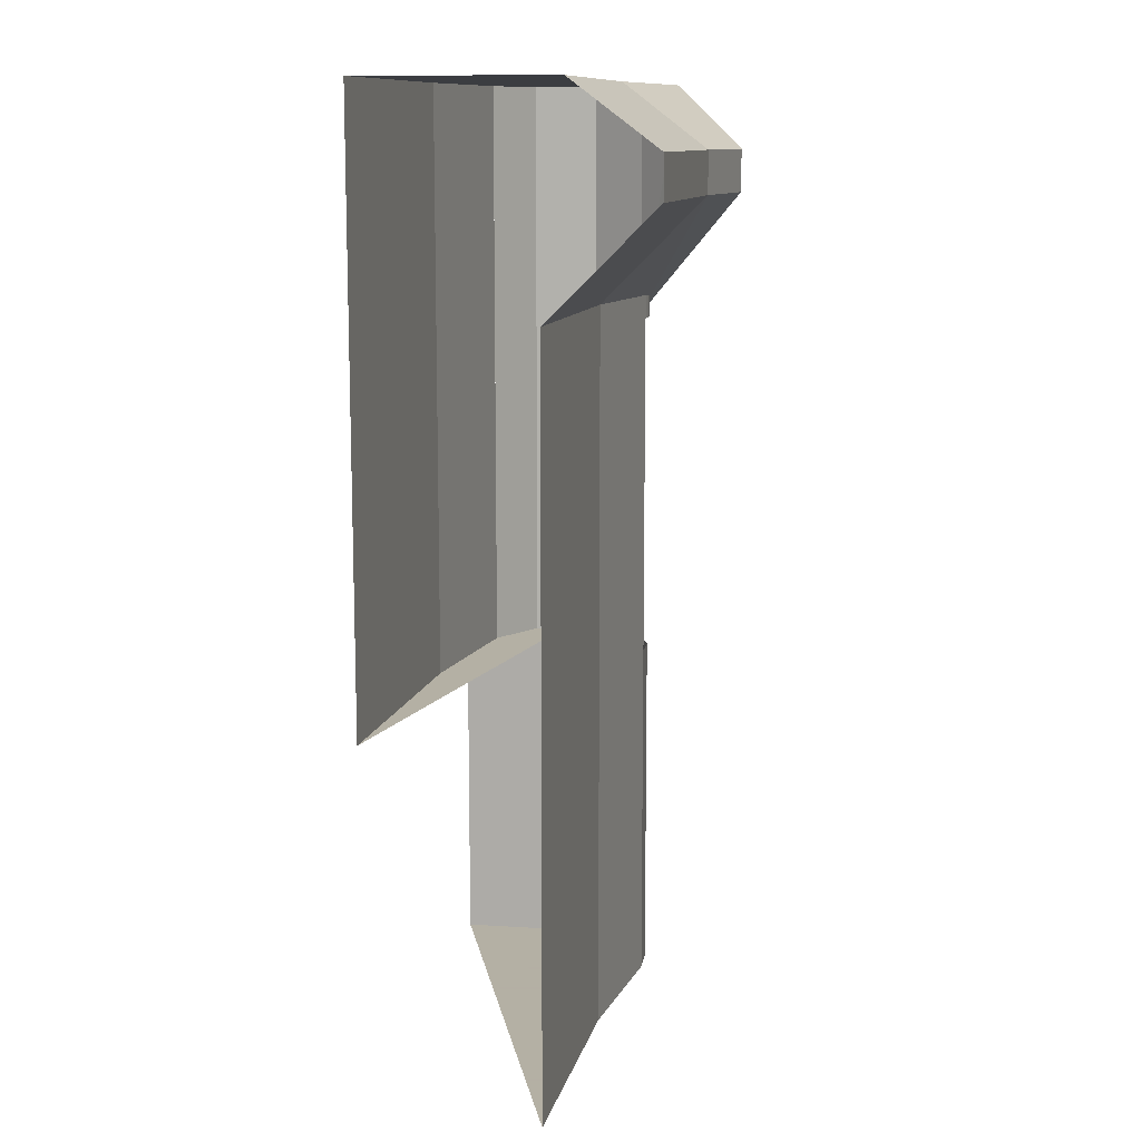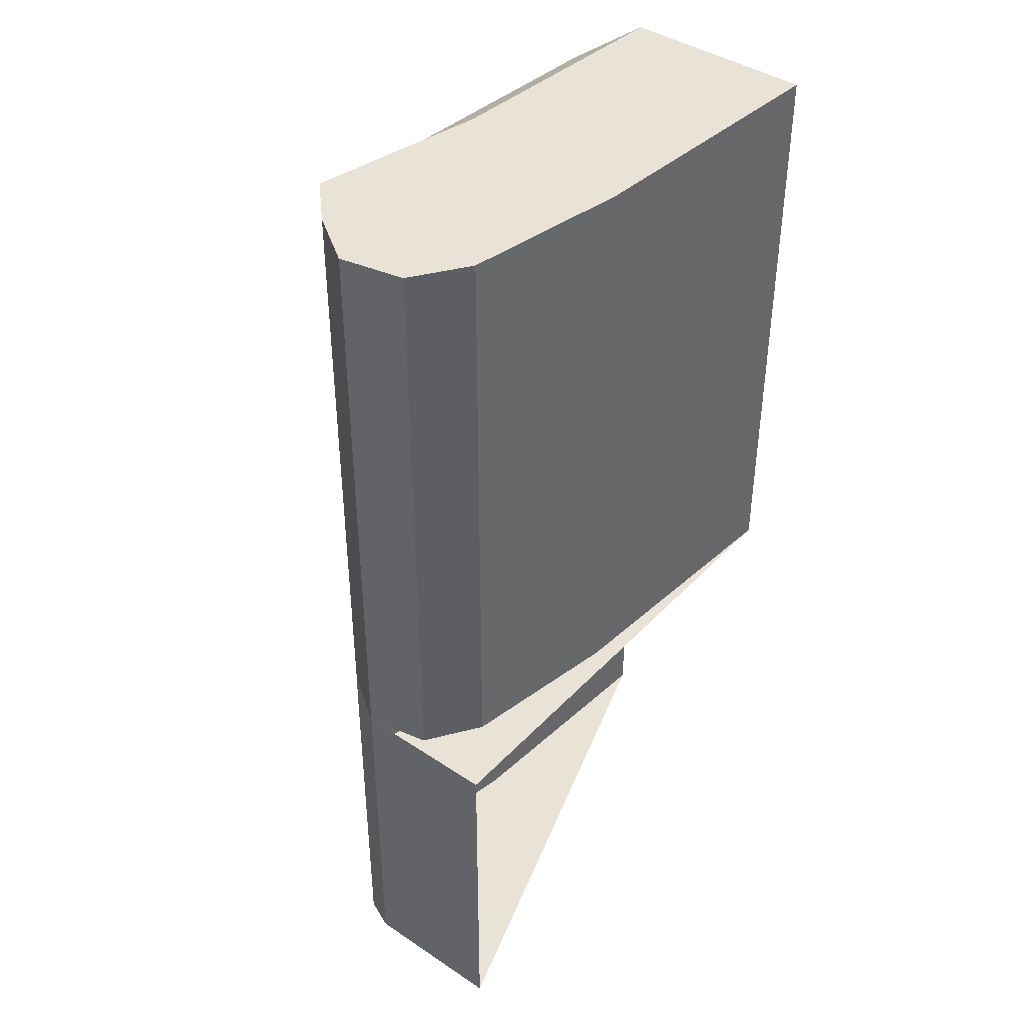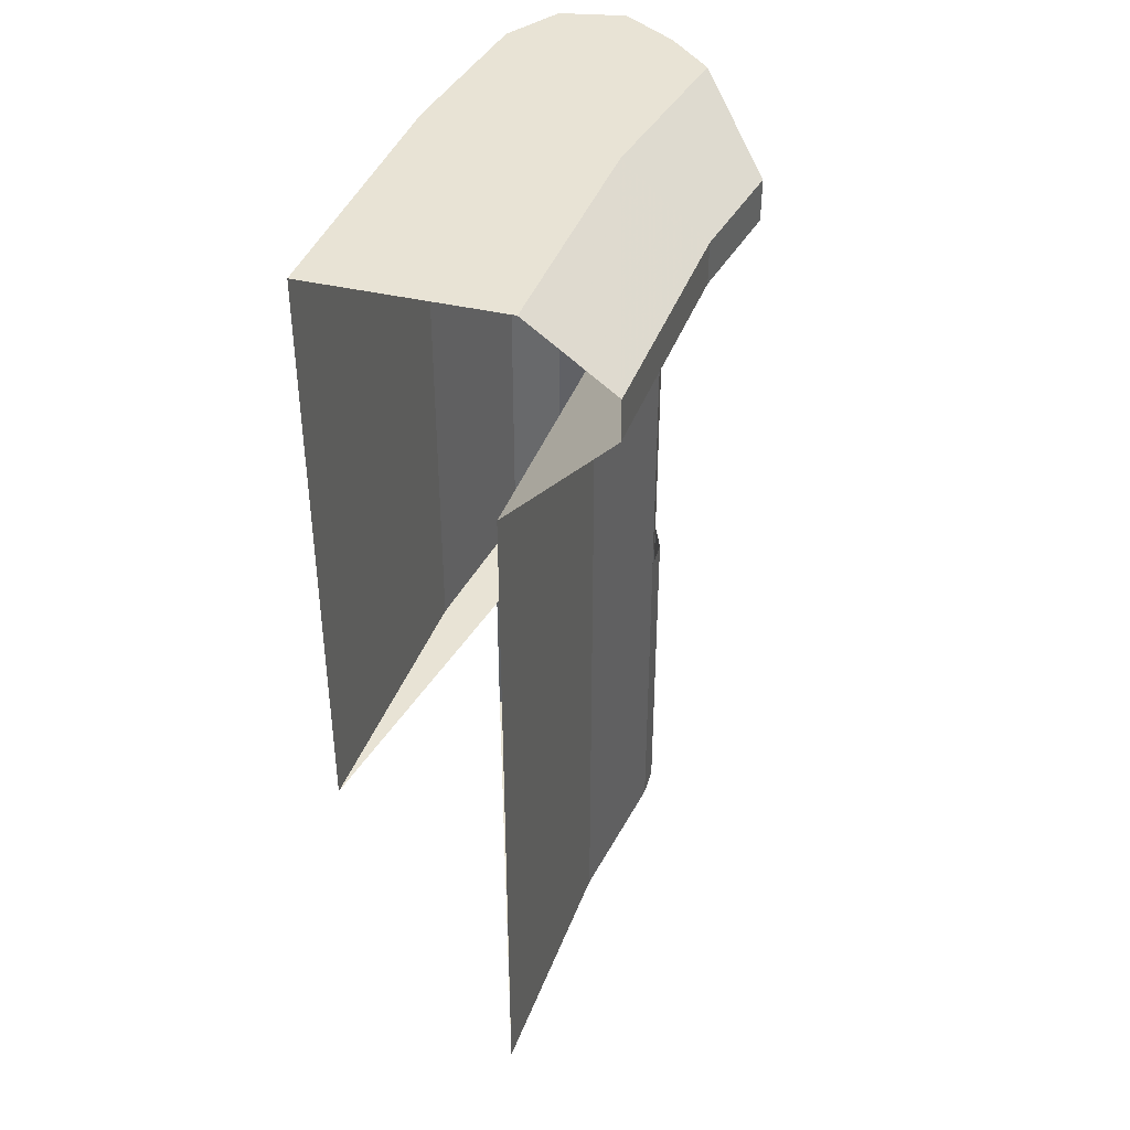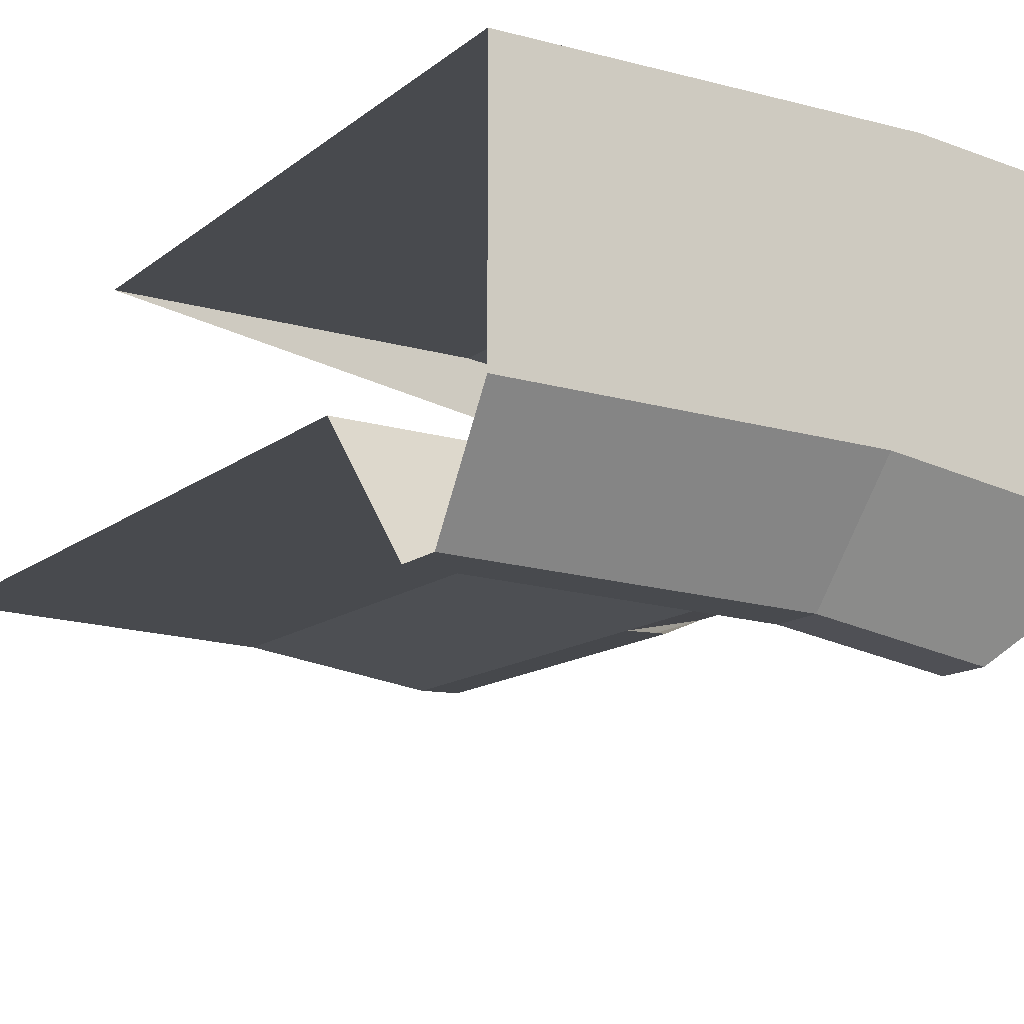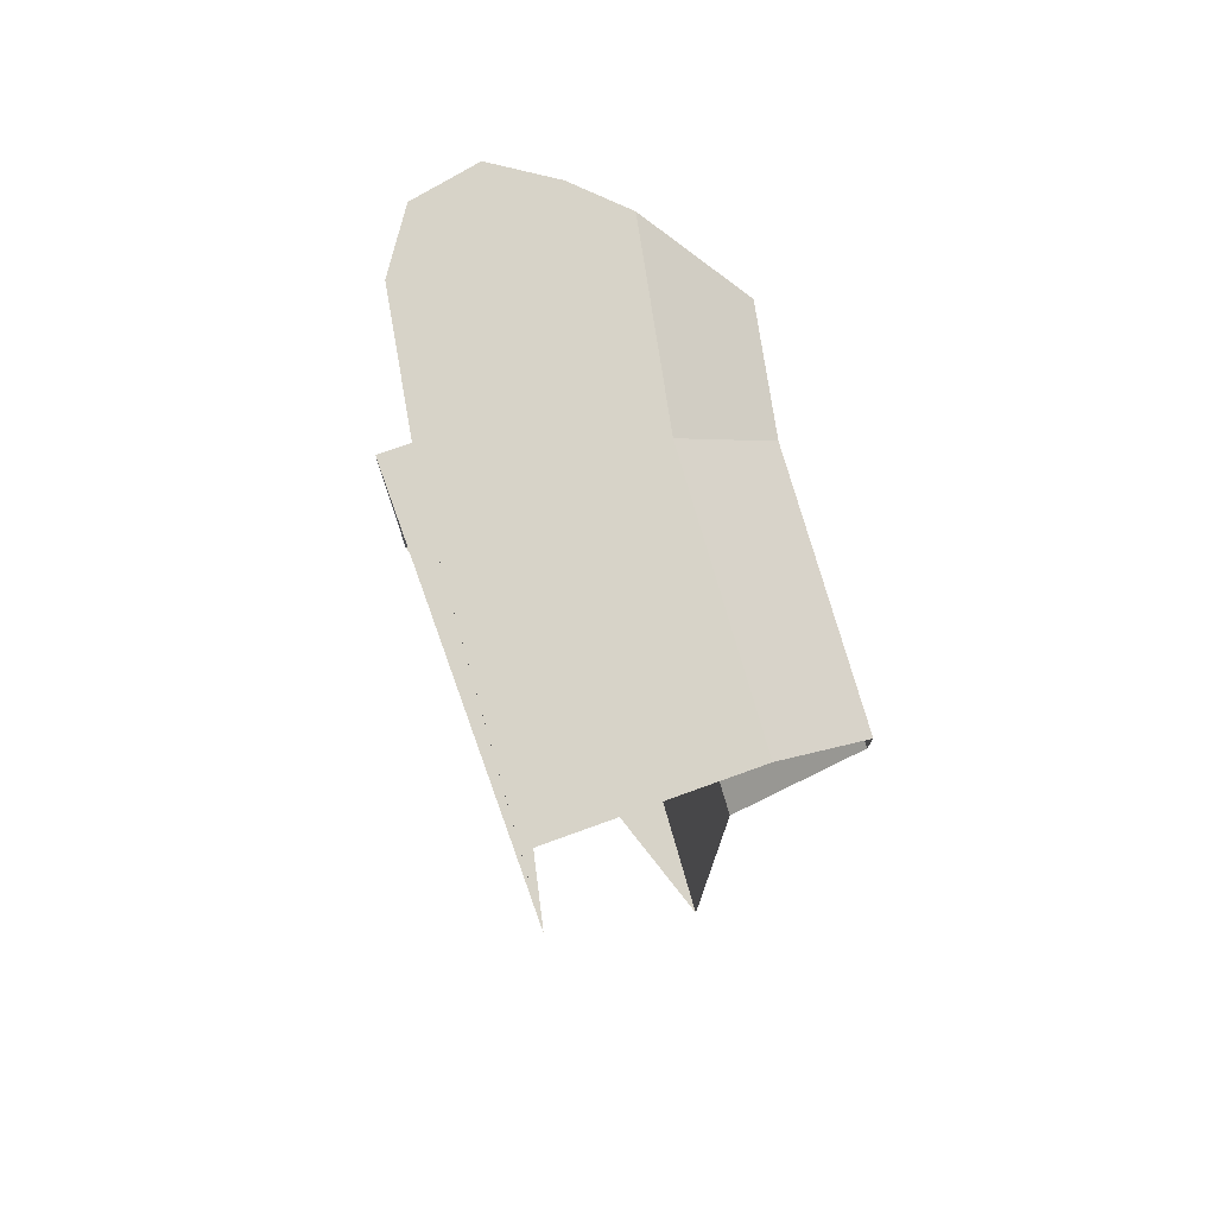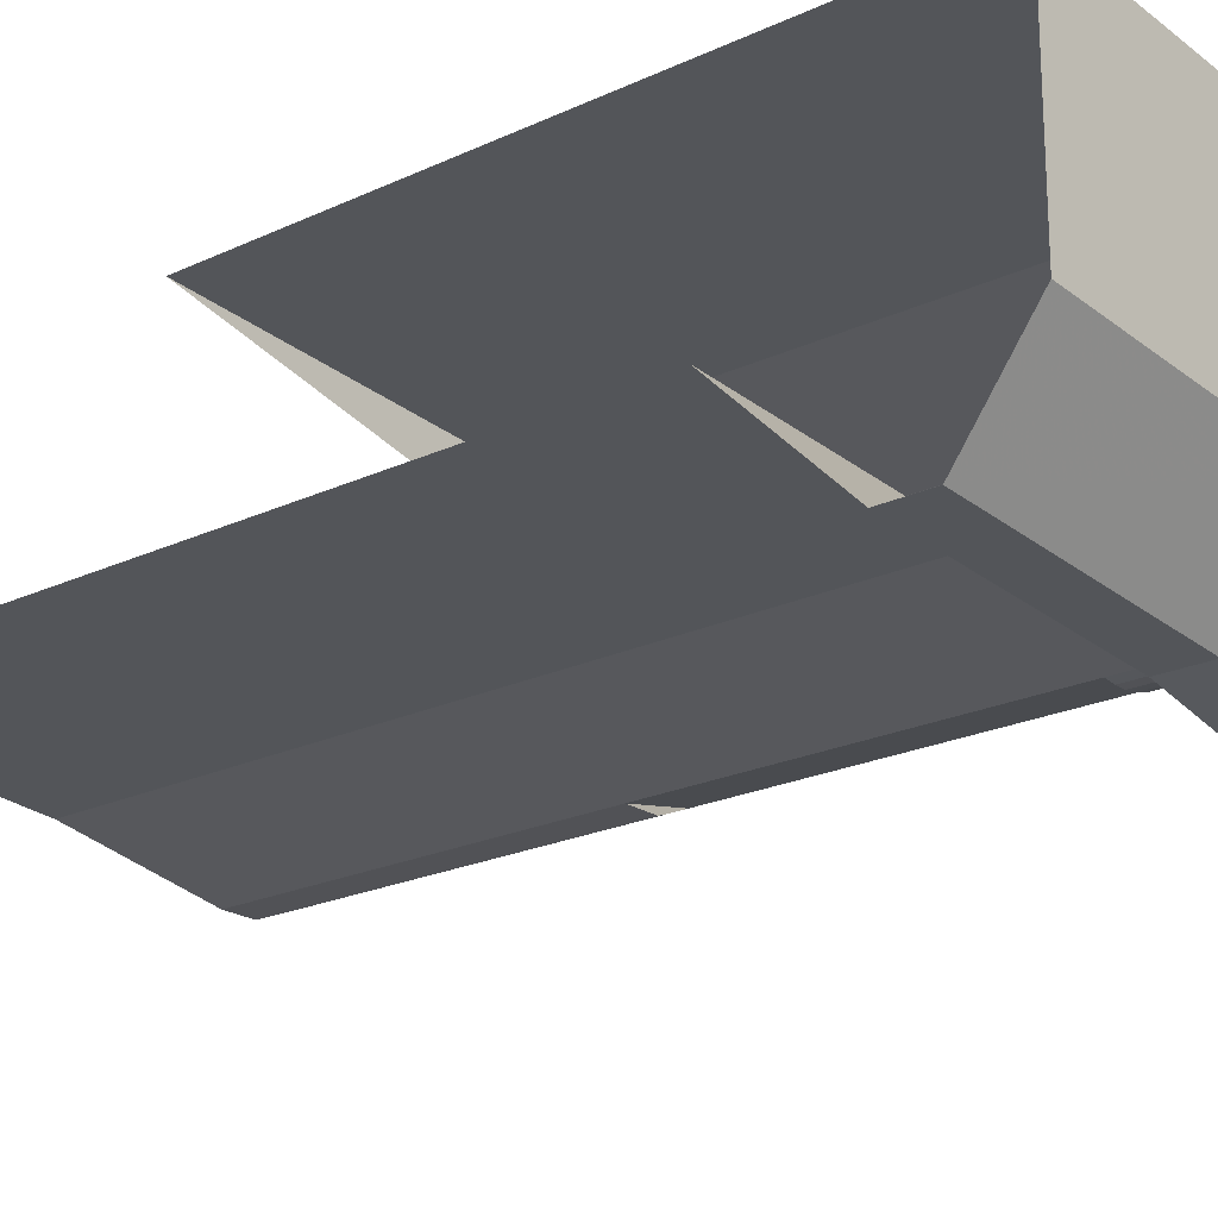
<metadata>
{"format":"obj","ext":"obj","renderer":"f3d","projection":"perspective","resolution":1024,"background":"white","views":[{"elev":11.4,"azim":98.7,"up":"+Y"},{"elev":41.5,"azim":-51.1,"up":"+Y"},{"elev":41.0,"azim":105.8,"up":"+Y"},{"elev":-11.3,"azim":153.3,"up":"+Z"},{"elev":76.5,"azim":70.2,"up":"+Y"},{"elev":-21.3,"azim":130.0,"up":"+Z"}]}
</metadata>
<code>
v -0.4824 -0.075 -1.251
v -0.5214 -0.075 -1.251
v -0.6 -0.075 -1.172
v -0.6 -0.075 -1.133
v -0.5214 -0.075 -1.251
v -0.5575 -0.075 -1.236
v -0.5851 -0.075 -1.208
v -0.6 -0.075 -1.172
v -0.6 -0.075 -1
v -0.6 -0.075 -1.133
v -0.4824 -0.075 -1.251
v -0.3001 -0.075 -1.22
v -0.3001 -0.075 -1.22
v 0 -0.075 -1.2
v -0.6 -0.075 -1
v -0.6 0.35 -1
v -0.6 0.35 -1.133
v -0.6 -0.075 -1.133
v -0.6 -0.075 -1
v -0.5214 -0.075 -1.251
v -0.4824 -0.075 -1.251
v -0.4824 0.35 -1.251
v -0.5214 0.35 -1.251
v -0.5575 -0.075 -1.236
v -0.5214 -0.075 -1.251
v -0.5214 0.35 -1.251
v -0.5575 0.35 -1.236
v -0.5851 -0.075 -1.208
v -0.5575 -0.075 -1.236
v -0.5575 0.35 -1.236
v -0.5851 0.35 -1.208
v -0.6 -0.075 -1.172
v -0.5851 -0.075 -1.208
v -0.5851 0.35 -1.208
v -0.6 0.35 -1.172
v -0.6 -0.075 -1.133
v -0.6 -0.075 -1.172
v -0.6 0.35 -1.172
v -0.6 0.35 -1.133
v -0.3001 -0.075 -1.22
v -0.4824 -0.075 -1.251
v -0.4824 0.35 -1.251
v -0.6 0.35 -1.133
v -0.6 0.35 -1
v 0 0.35 -1
v -0.5575 0.35 -1.236
v -0.4824 0.35 -1.251
v -0.4824 0.77 -1.251
v -0.5575 0.77 -1.236
v -0.6 0.35 -1.172
v -0.5575 0.35 -1.236
v -0.5575 0.77 -1.236
v -0.6 0.77 -1.172
v -0.5851 0.35 -1.097
v -0.6 0.35 -1.172
v -0.6 0.77 -1.172
v -0.5851 0.77 -1.097
v -0.5214 0.35 -1.055
v -0.5851 0.35 -1.097
v -0.5851 0.77 -1.097
v -0.5214 0.77 -1.055
v -0.5575 0.77 -1.236
v -0.5461 0.7778 -1.243
v -0.5461 0.77 -1.243
v -0.5461 0.7778 -1.243
v -0.5341 0.7855 -1.248
v -0.5341 0.77 -1.248
v -0.5461 0.77 -1.243
v -0.5341 0.7855 -1.248
v -0.5214 0.7929 -1.251
v -0.5214 0.77 -1.251
v -0.5341 0.77 -1.248
v -0.5214 0.7929 -1.251
v -0.5085 0.8 -1.253
v -0.5085 0.77 -1.253
v -0.5214 0.77 -1.251
v -0.5085 0.8 -1.253
v -0.4954 0.8065 -1.253
v -0.4954 0.77 -1.253
v -0.5085 0.77 -1.253
v -0.4954 0.8065 -1.253
v -0.4824 0.8124 -1.251
v -0.4824 0.77 -1.251
v -0.4954 0.77 -1.253
v -0.4824 0.35 -1.251
v -0.4824 0.77 -1.251
v -0.3001 0.8 -1.22
v -0.3001 -0.075 -1.22
v -0.4824 0.77 -1.251
v -0.4824 0.7987 -1.251
v -0.3001 0.8 -1.22
v 0 0.8 -1.2
v 0 -0.075 -1.2
v -0.3001 -0.075 -1.22
v -0.3001 0.8 -1.22
v 0 0.9249 -1.325
v 0 0.8 -1.2
v -0.3001 0.8 -1.22
v -0.2838 0.925 -1.344
v -0.2838 0.925 -1.344
v -0.3001 0.8 -1.22
v -0.5575 0.77 -1.236
v -0.4194 0.925 -1.371
v -0.2969 1.05 -1.245
v 0 1.05 -1.225
v 0 0.9749 -1.325
v -0.2838 0.9749 -1.344
v 0 0.9749 -1.325
v 0 0.9249 -1.325
v -0.2838 0.925 -1.344
v -0.2838 0.9749 -1.344
v -0.2838 0.9749 -1.344
v -0.2838 0.925 -1.344
v -0.4194 0.925 -1.371
v -0.4194 0.975 -1.371
v -0.5074 1.05 -1.286
v -0.2969 1.05 -1.245
v -0.2838 0.9749 -1.344
v -0.4194 0.975 -1.371
v -0.4194 0.975 -1.371
v -0.4194 0.925 -1.371
v -0.5575 0.77 -1.236
v -0.5074 1.05 -1.286
v -0.5575 1.05 -1.236
v -0.5074 1.05 -1.286
v -0.5575 0.77 -1.236
v -0.5851 0.77 -1.097
v -0.5214 0.77 -1.055
v -0.5214 1.05 -1.055
v -0.5851 1.05 -1.097
v -0.6 0.77 -1.172
v -0.5851 0.77 -1.097
v -0.5851 1.05 -1.097
v -0.6 1.05 -1.172
v -0.5575 0.77 -1.236
v -0.6 0.77 -1.172
v -0.6 1.05 -1.172
v -0.5575 1.05 -1.236
v -0.5851 1.05 -1.097
v -0.6 1.05 -1.172
v -0.5575 1.05 -1.236
v -0.5214 1.05 -1.055
v -0.3262 1.05 -1.022
v 0 1.05 -1
v 0 1.05 -1.225
v -0.2969 1.05 -1.245
v -0.3262 1.05 -1.022
v -0.2969 1.05 -1.245
v -0.5074 1.05 -1.286
v -0.5214 1.05 -1.055
v -0.5575 1.05 -1.236
v -0.5214 1.05 -1.055
v -0.5074 1.05 -1.286
v -0.5214 1.05 -1.055
v -0.5214 0.77 -1.055
v -0.3262 1.05 -1.022
v -0.5214 0.35 -1.055
v -0.3262 0.35 -1.022
v -0.3262 1.05 -1.022
v -0.5214 0.77 -1.055
v -0.3262 1.05 -1.022
v -0.3262 0.35 -1.022
v 0 0.35 -1
v 0 1.05 -1
g mesh7502906
f 1 3 2
f 3 1 4
f 5 7 6
f 7 5 8
f 9 10 11
f 11 12 9
f 13 14 15
g mesh7502910
f 16 17 18
f 18 19 16
g mesh7502912
f 20 22 21
f 22 20 23
f 24 26 25
f 26 24 27
f 28 30 29
f 30 28 31
f 32 34 33
f 34 32 35
f 36 38 37
f 38 36 39
f 40 41 42
f 43 44 45
g mesh7502915
f 46 48 47
f 48 46 49
f 50 52 51
f 52 50 53
f 54 56 55
f 56 54 57
f 58 60 59
f 60 58 61
g mesh7502918
f 62 63 64
f 65 66 67
f 67 68 65
f 69 70 71
f 71 72 69
f 73 74 75
f 75 76 73
f 77 78 79
f 79 80 77
f 81 82 83
f 83 84 81
f 85 86 87
f 87 88 85
f 89 90 91
f 92 93 94
f 94 95 92
g mesh7502920
f 96 97 98
f 98 99 96
f 100 101 102
f 102 103 100
f 104 105 106
f 106 107 104
f 108 109 110
f 110 111 108
f 112 113 114
f 114 115 112
f 116 117 118
f 118 119 116
f 120 121 122
f 122 123 120
f 124 125 126
g mesh7502922
f 127 128 129
f 129 130 127
f 131 132 133
f 133 134 131
f 135 136 137
f 137 138 135
g mesh7502925
f 139 141 140
f 141 139 142
f 143 144 145
f 145 146 143
f 147 148 149
f 149 150 147
f 151 152 153
g mesh7502927
f 154 155 156
f 157 158 159
f 159 160 157
f 161 162 163
f 163 164 161

</code>
